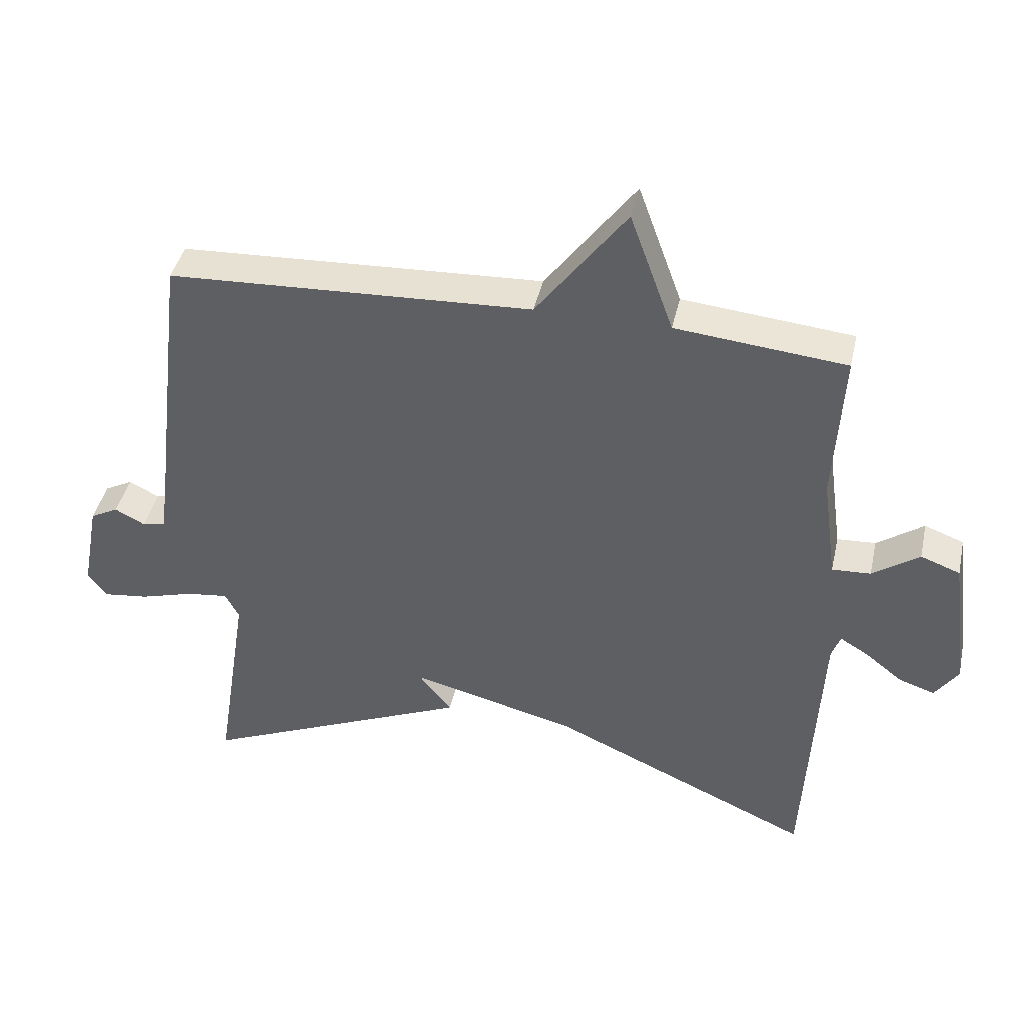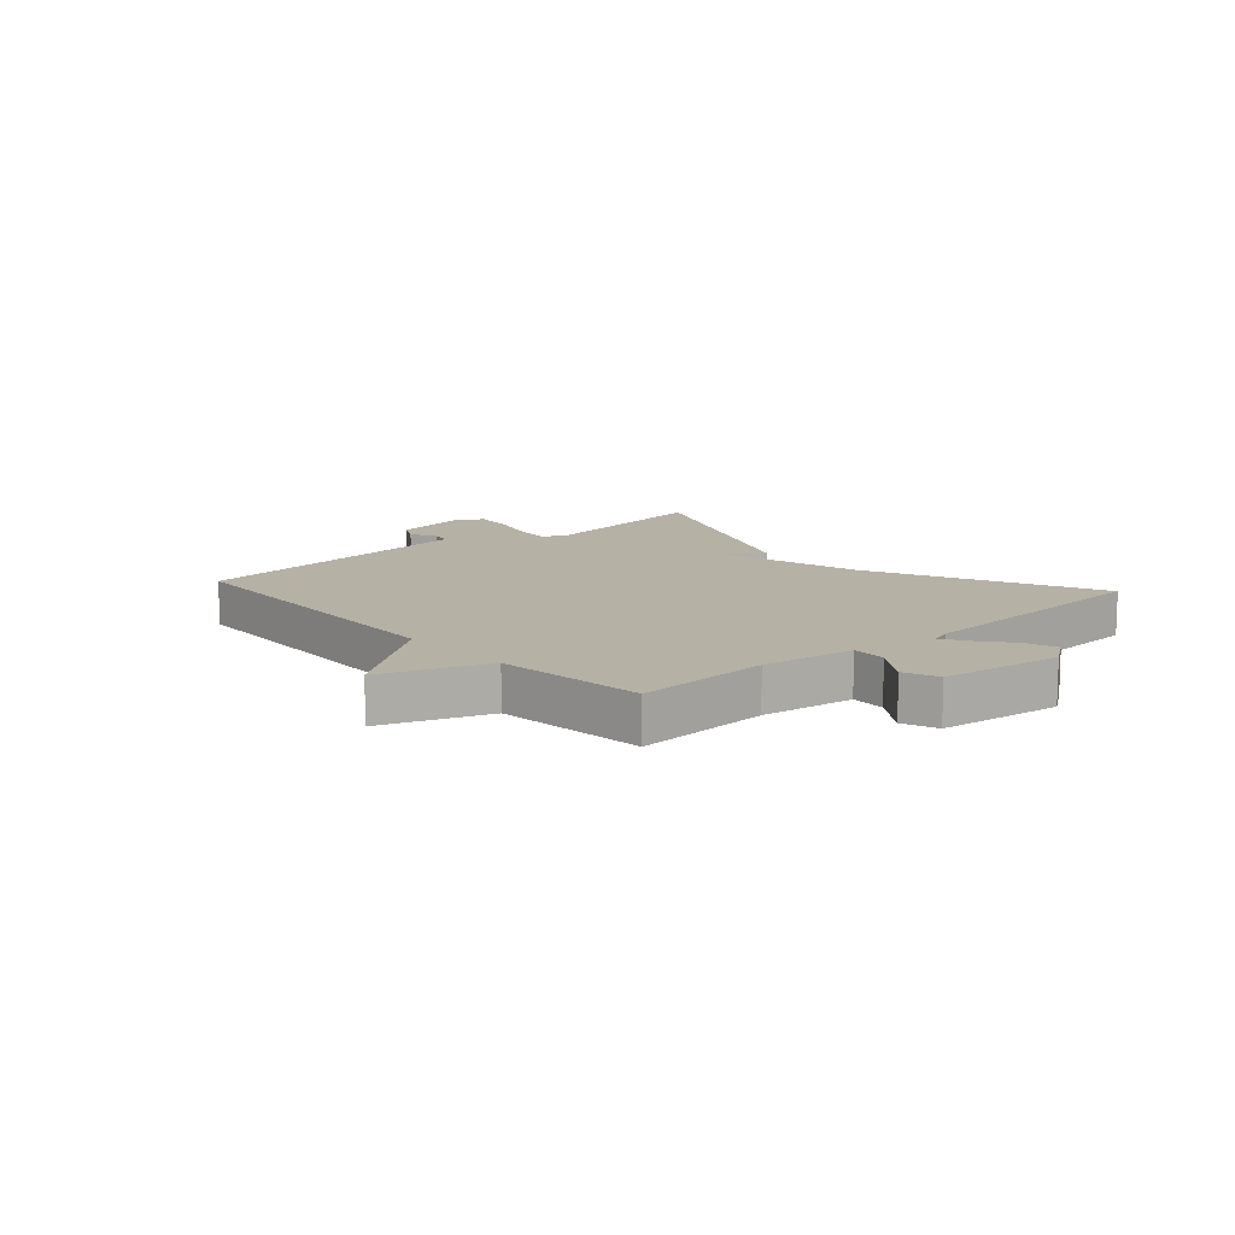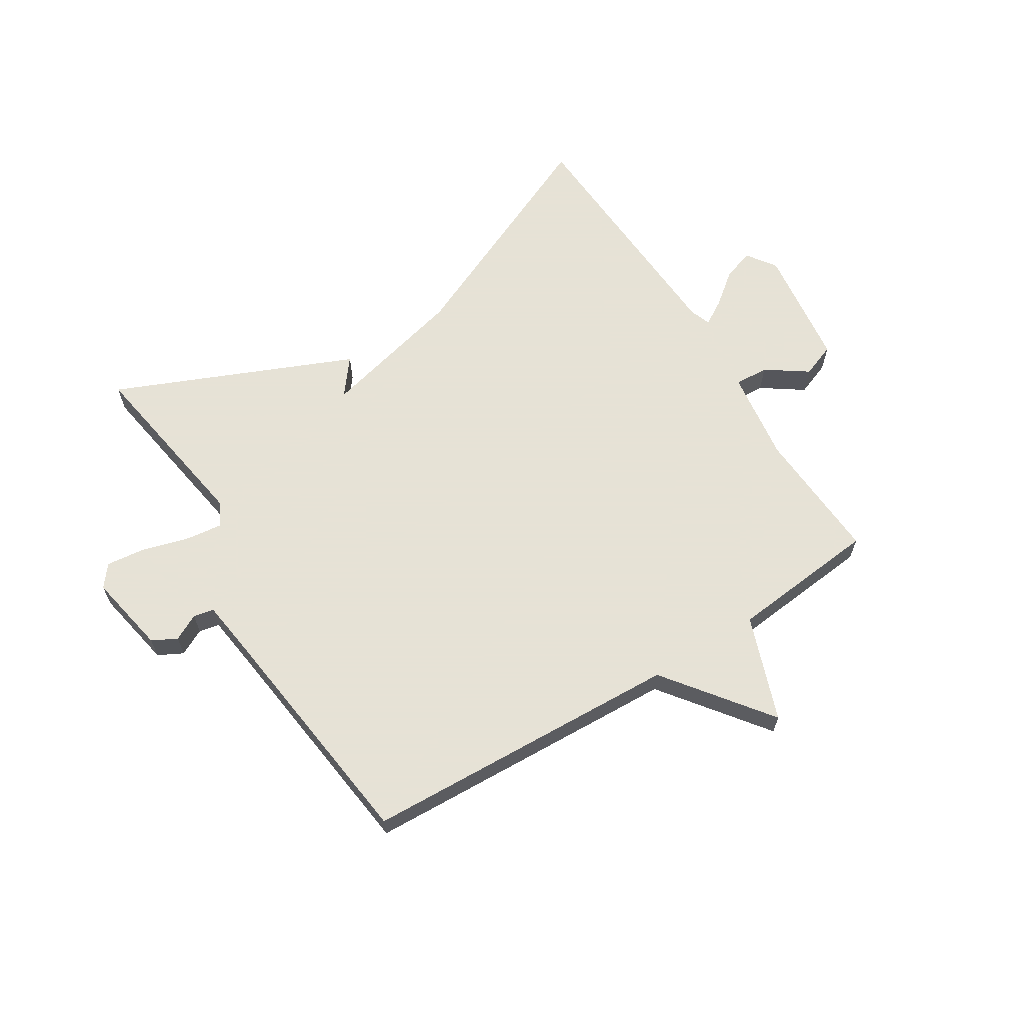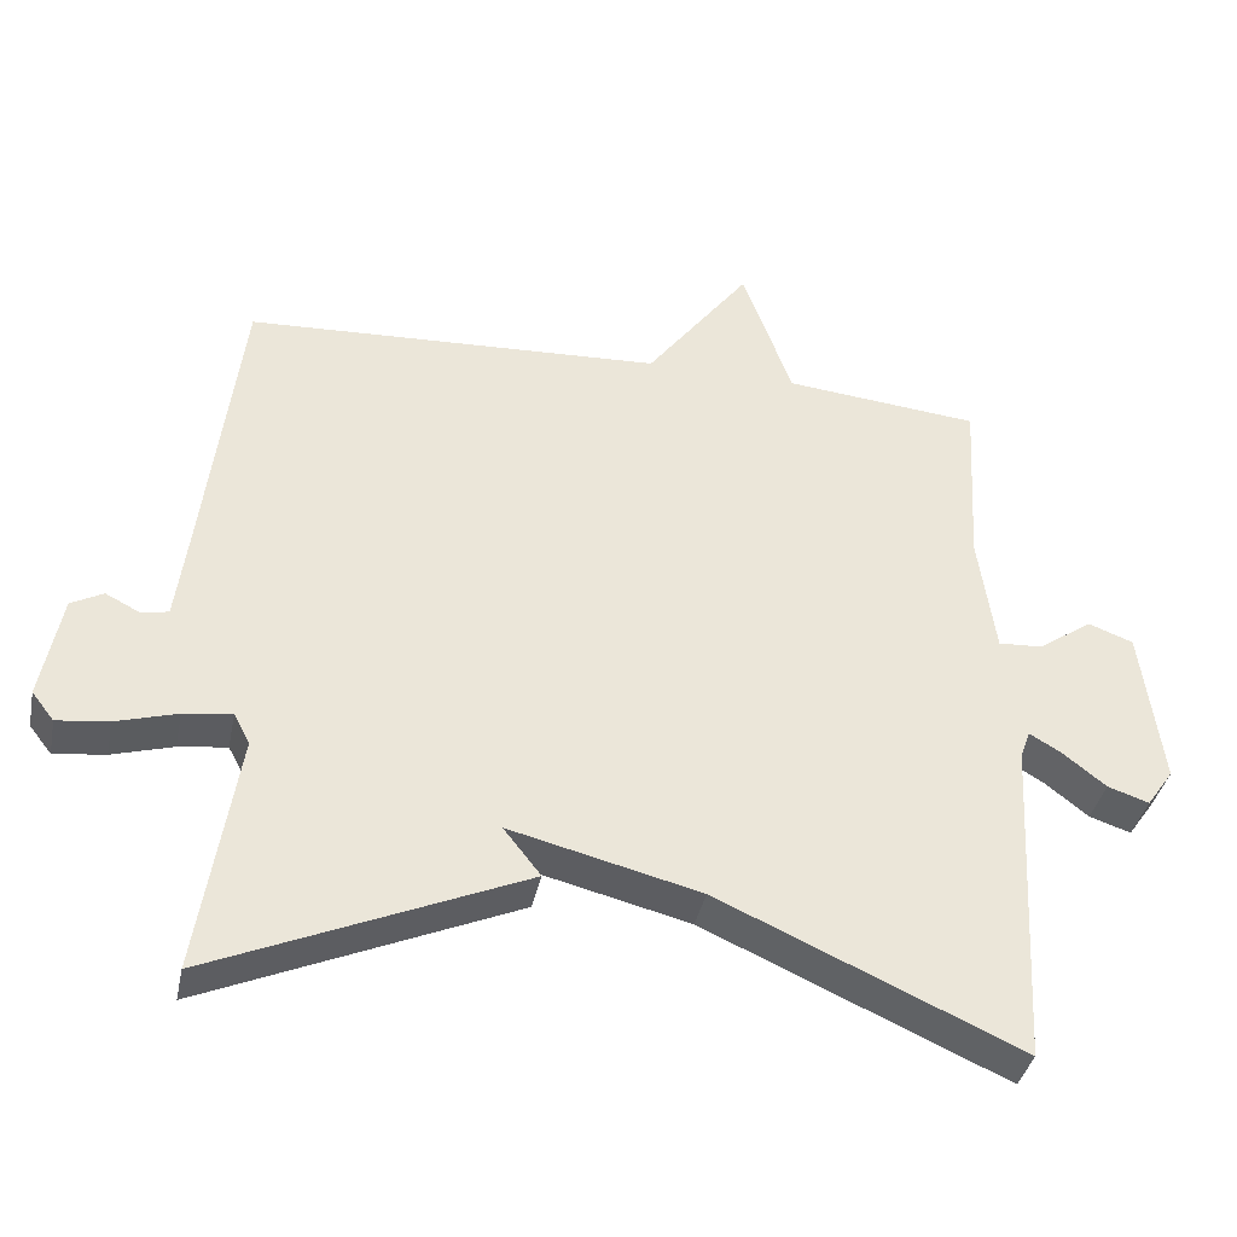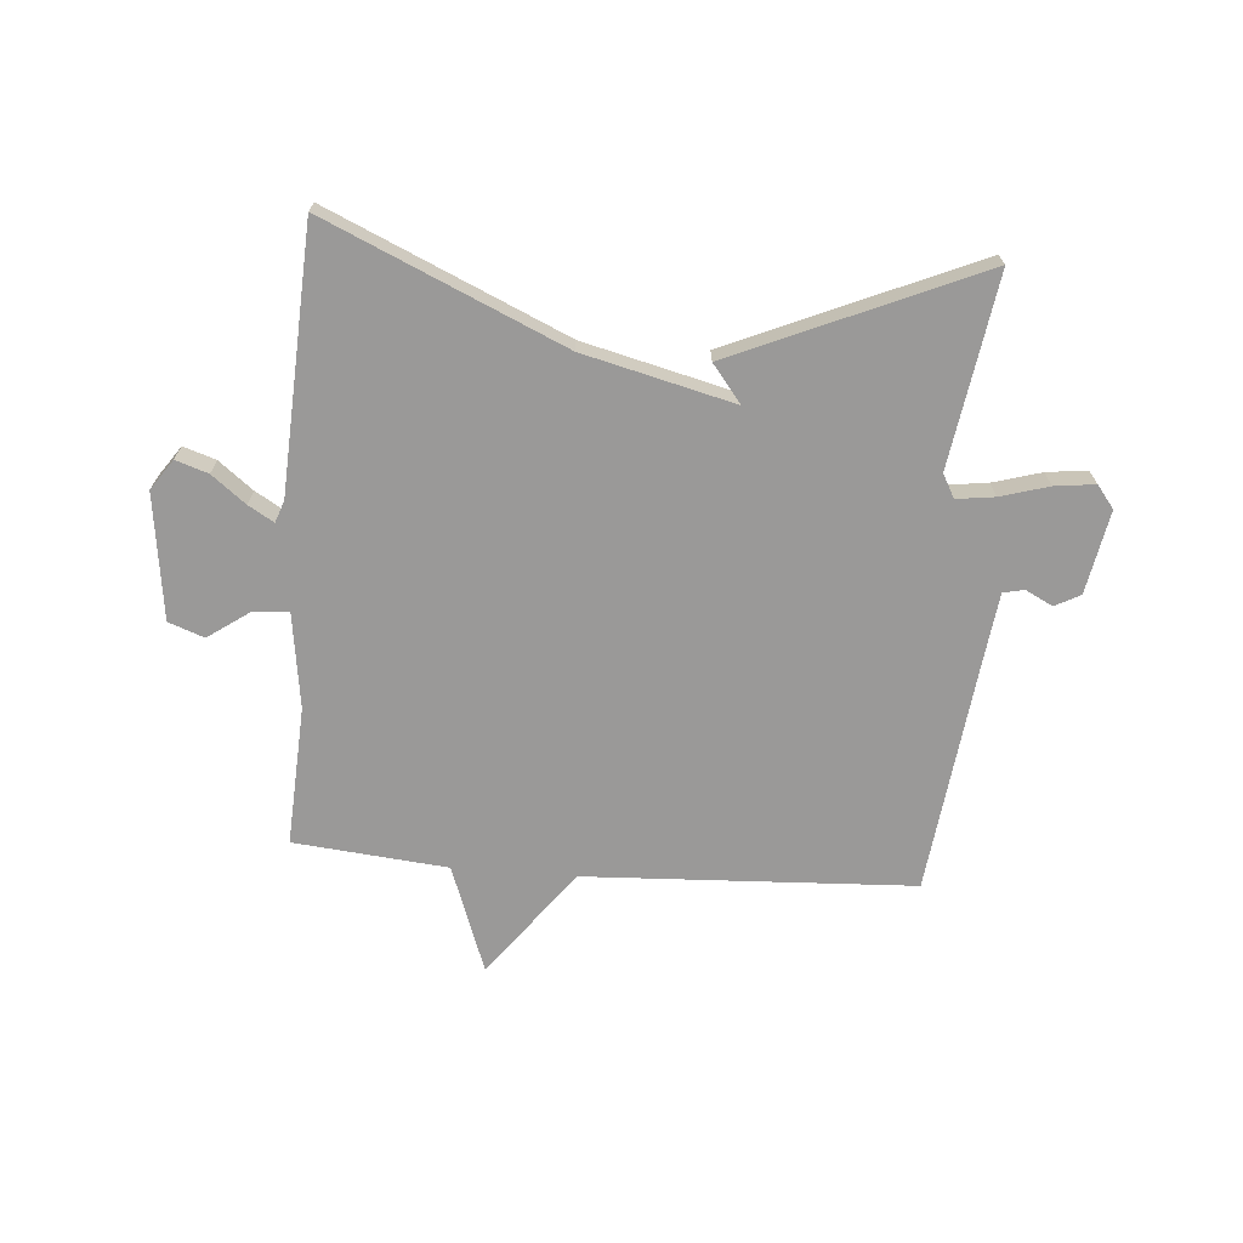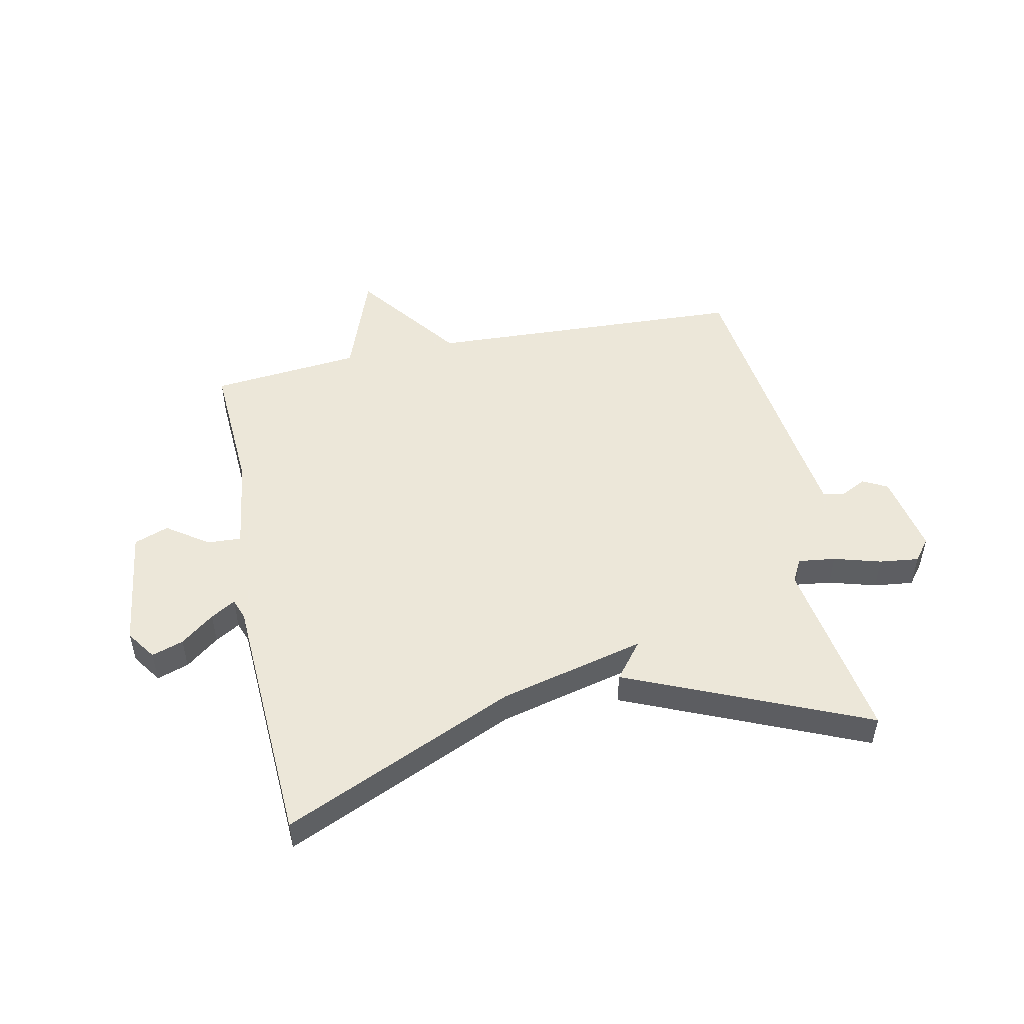
<metadata>
{"format":"obj","ext":"obj","renderer":"f3d","projection":"perspective","resolution":1024,"background":"white","views":[{"elev":41.6,"azim":12.4,"up":"+Z"},{"elev":12.0,"azim":48.3,"up":"+Y"},{"elev":63.8,"azim":-32.0,"up":"+Y"},{"elev":-37.8,"azim":-11.5,"up":"+Z"},{"elev":-69.1,"azim":175.6,"up":"+Y"},{"elev":50.2,"azim":168.3,"up":"+Y"}]}
</metadata>
<code>
v 0.5 0.07 -0.5
v 0.107 0.07 -0.325
v -0.142 0.07 -0.263
v -0.093 0.07 -0.325
v -0.5 0.07 -0.5
v -0.45 0.07 -0.183
v -0.471 0.07 -0.144
v -0.534 0.07 -0.152
v -0.614 0.07 -0.175
v -0.681 0.07 -0.183
v -0.71 0.07 -0.146
v -0.684 0.07 -0.008
v -0.642 0.07 0.014
v -0.597 0.07 -0.009
v -0.562 0.07 -0.002
v -0.548 0.07 0.106
v -0.5 0.07 0.5
v 0.045 0.07 0.525
v 0.18 0.07 0.704
v 0.245 0.07 0.525
v 0.5 0.07 0.5
v 0.487 0.07 0.27
v 0.509 0.07 0.112
v 0.567 0.07 0.115
v 0.637 0.07 0.164
v 0.696 0.07 0.142
v 0.723 0.07 -0.066
v 0.688 0.07 -0.116
v 0.634 0.07 -0.098
v 0.578 0.07 -0.054
v 0.536 0.07 -0.029
v 0.523 0.07 -0.065
v 0.5 0 -0.5
v 0.107 0 -0.325
v -0.142 0 -0.263
v -0.093 0 -0.325
v -0.5 0 -0.5
v -0.45 0 -0.183
v -0.471 0 -0.144
v -0.534 0 -0.152
v -0.614 0 -0.175
v -0.681 0 -0.183
v -0.71 0 -0.146
v -0.684 0 -0.008
v -0.642 0 0.014
v -0.597 0 -0.009
v -0.562 0 -0.002
v -0.548 0 0.106
v -0.5 0 0.5
v 0.045 0 0.525
v 0.18 0 0.704
v 0.245 0 0.525
v 0.5 0 0.5
v 0.487 0 0.27
v 0.509 0 0.112
v 0.567 0 0.115
v 0.637 0 0.164
v 0.696 0 0.142
v 0.723 0 -0.066
v 0.688 0 -0.116
v 0.634 0 -0.098
v 0.578 0 -0.054
v 0.536 0 -0.029
v 0.523 0 -0.065
f 28 29 30
f 27 28 30
f 26 27 30
f 25 26 30
f 24 25 30
f 23 24 30 31
f 20 21 22
f 20 22 23
f 18 19 20
f 23 31 32
f 20 23 32
f 18 20 32
f 17 18 32
f 16 17 32
f 12 13 14
f 11 12 14
f 10 11 14
f 9 10 14
f 8 9 14
f 7 8 14 15
f 3 4 5 6
f 2 3 6 7
f 32 1 2
f 16 32 2
f 15 16 2
f 2 7 15
f 62 61 60
f 62 60 59
f 62 59 58
f 62 58 57
f 62 57 56
f 63 62 56 55
f 54 53 52
f 55 54 52
f 52 51 50
f 64 63 55
f 64 55 52
f 64 52 50
f 64 50 49
f 64 49 48
f 46 45 44
f 46 44 43
f 46 43 42
f 46 42 41
f 46 41 40
f 47 46 40 39
f 38 37 36 35
f 39 38 35 34
f 34 33 64
f 34 64 48
f 34 48 47
f 47 39 34
f 1 33 34 2
f 2 34 35 3
f 3 35 36 4
f 4 36 37 5
f 5 37 38 6
f 6 38 39 7
f 7 39 40 8
f 8 40 41 9
f 9 41 42 10
f 10 42 43 11
f 11 43 44 12
f 12 44 45 13
f 13 45 46 14
f 14 46 47 15
f 15 47 48 16
f 16 48 49 17
f 17 49 50 18
f 18 50 51 19
f 19 51 52 20
f 20 52 53 21
f 21 53 54 22
f 22 54 55 23
f 23 55 56 24
f 24 56 57 25
f 25 57 58 26
f 26 58 59 27
f 27 59 60 28
f 28 60 61 29
f 29 61 62 30
f 30 62 63 31
f 31 63 64 32
f 32 64 33 1

</code>
